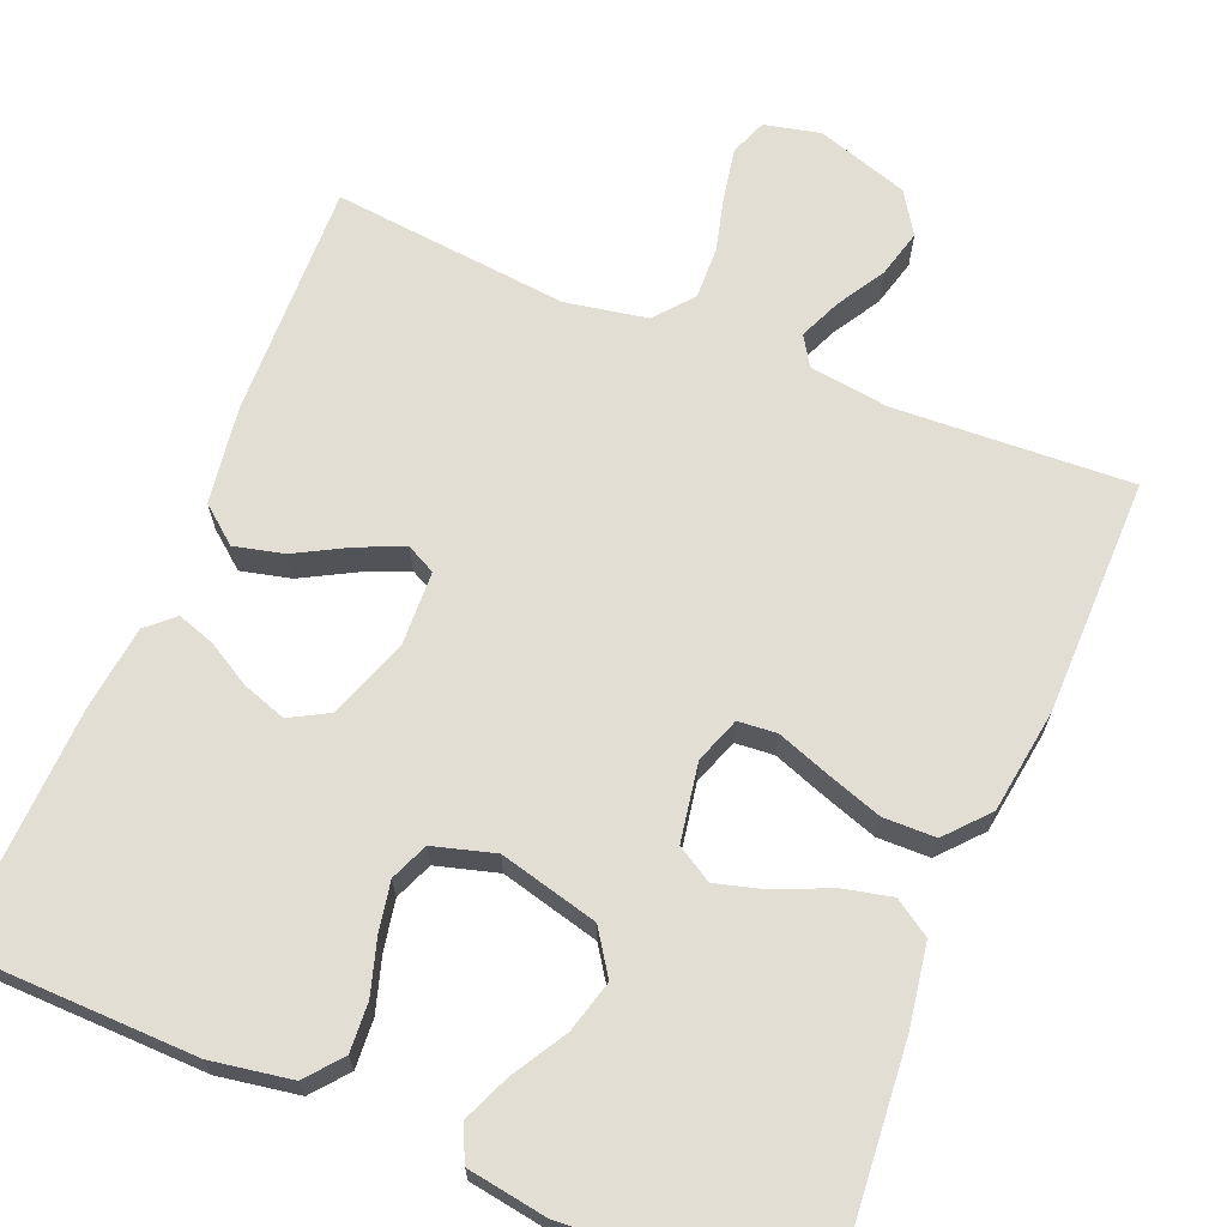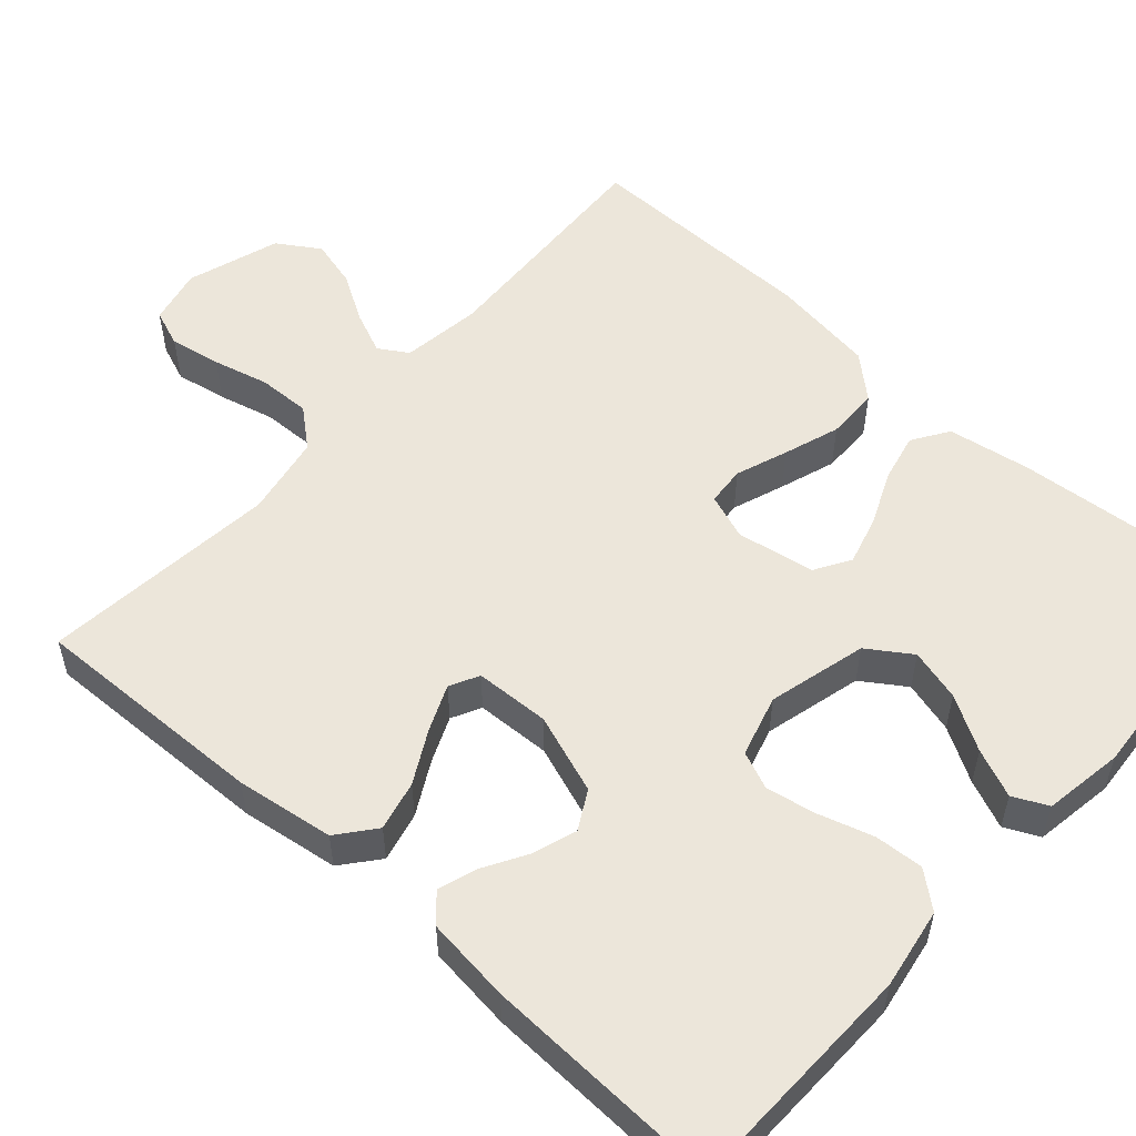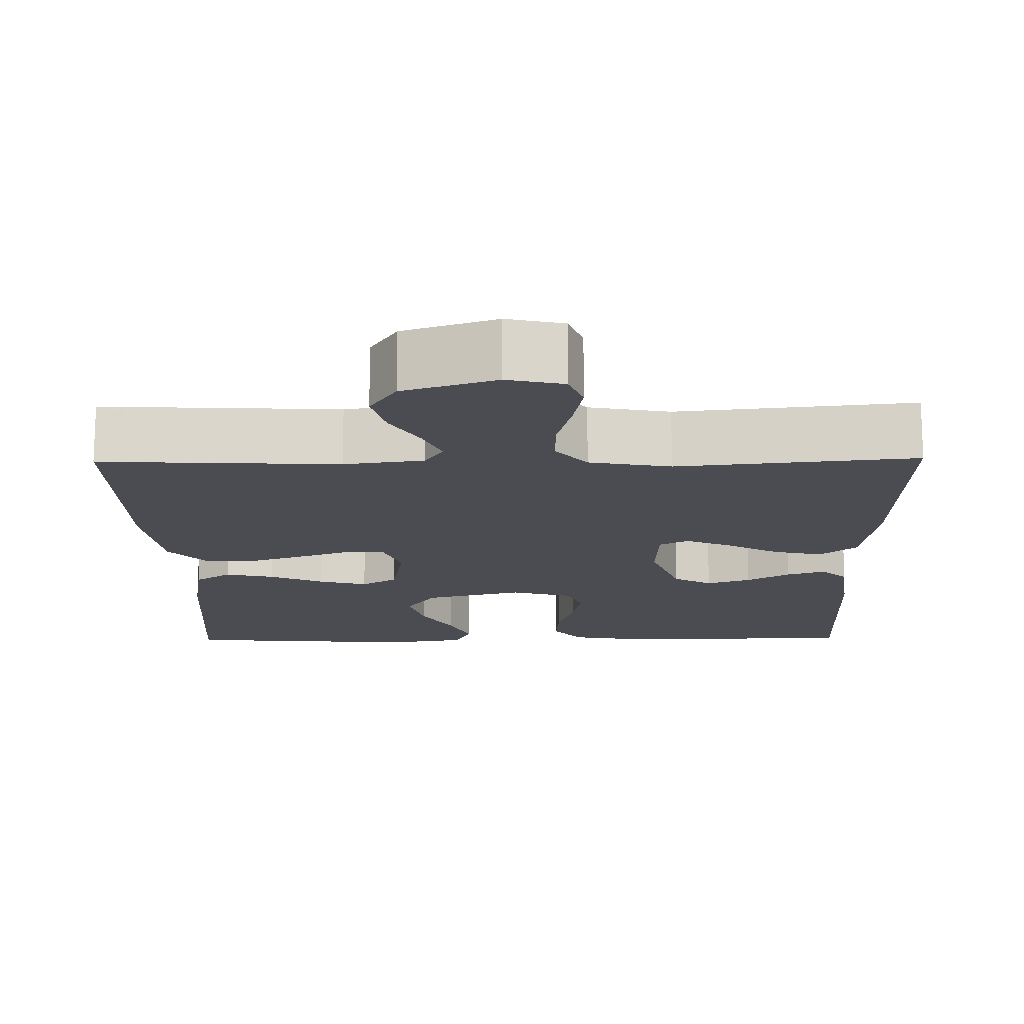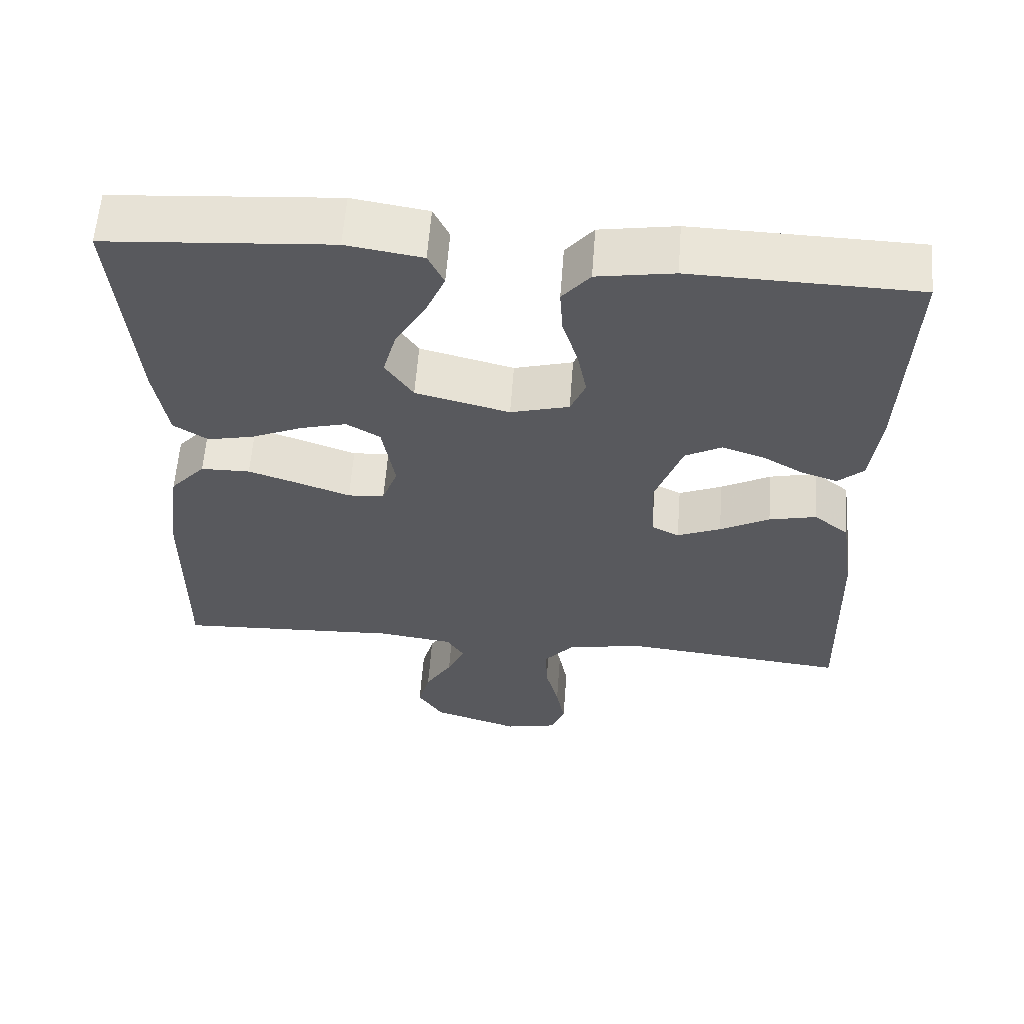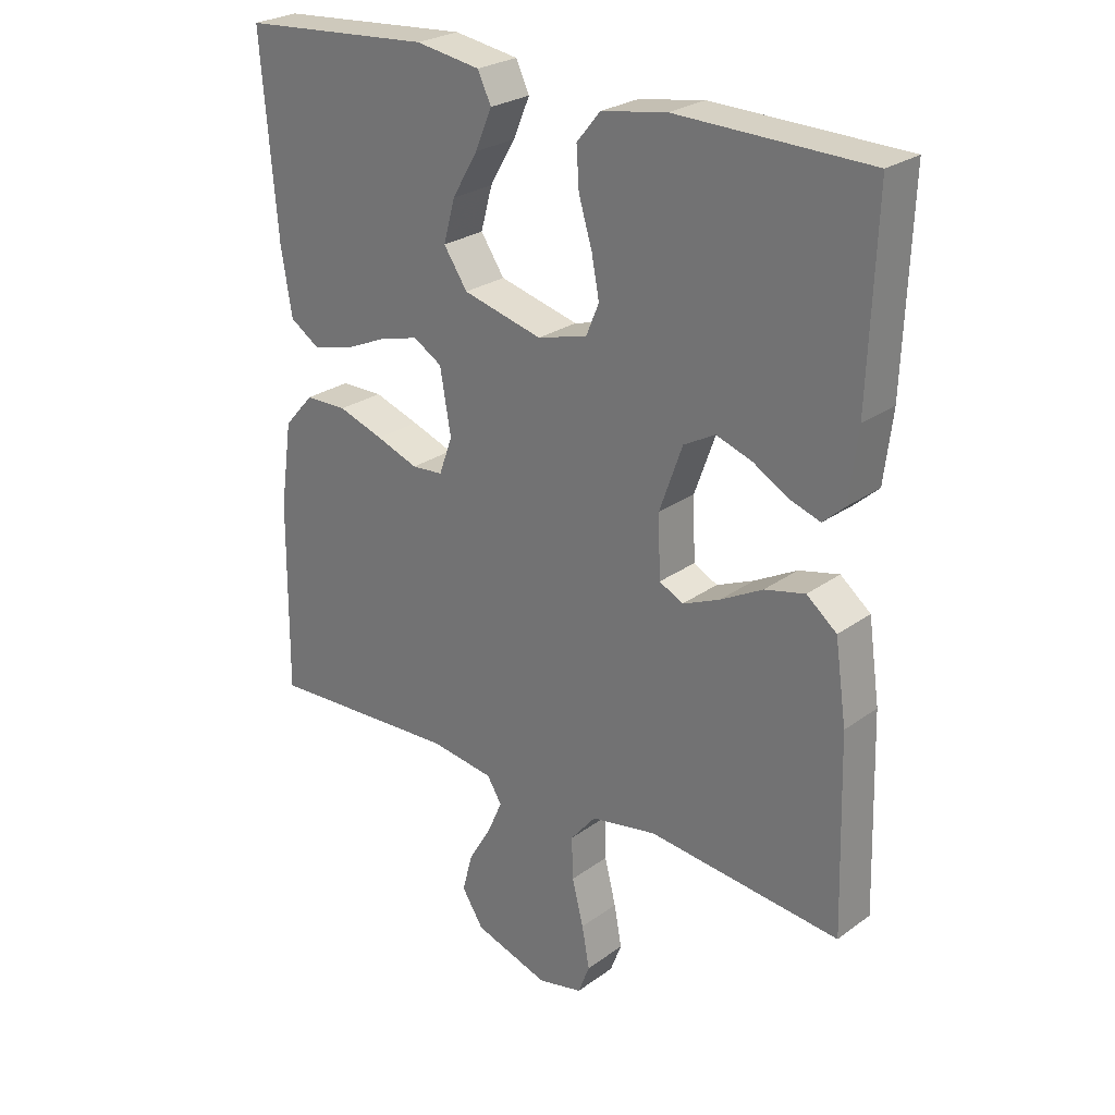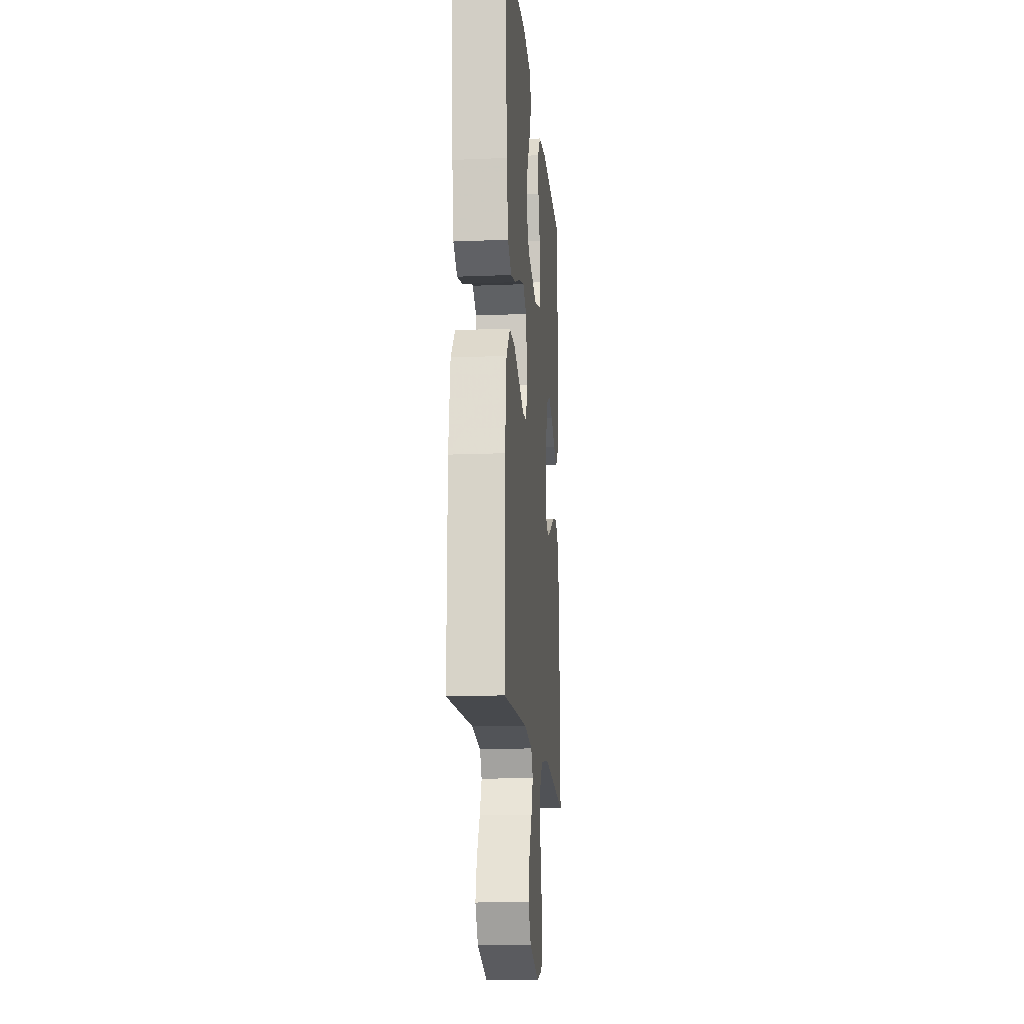
<metadata>
{"format":"obj","ext":"obj","renderer":"f3d","projection":"perspective","resolution":1024,"background":"white","views":[{"elev":67.2,"azim":22.3,"up":"+Y"},{"elev":54.4,"azim":-48.2,"up":"+Y"},{"elev":-15.5,"azim":-179.1,"up":"+Y"},{"elev":59.8,"azim":-175.7,"up":"+Z"},{"elev":25.9,"azim":-138.7,"up":"+Z"},{"elev":-15.2,"azim":95.0,"up":"+Z"}]}
</metadata>
<code>
v 0.5 0.07 0.5
v 0.475 0.07 0.2
v 0.458 0.07 0.095
v 0.412 0.07 0.065
v 0.35 0.07 0.079
v 0.282 0.07 0.109
v 0.22 0.07 0.126
v 0.175 0.07 0.099
v 0.158 0.07 0
v 0.179 0.07 -0.058
v 0.228 0.07 -0.062
v 0.294 0.07 -0.038
v 0.365 0.07 -0.014
v 0.431 0.07 -0.015
v 0.478 0.07 -0.068
v 0.497 0.07 -0.2
v 0.5 0.07 -0.5
v 0.2 0.07 -0.485
v 0.099 0.07 -0.499
v 0.076 0.07 -0.536
v 0.099 0.07 -0.589
v 0.135 0.07 -0.649
v 0.151 0.07 -0.71
v 0.117 0.07 -0.763
v 0 0.07 -0.801
v -0.071 0.07 -0.785
v -0.089 0.07 -0.738
v -0.077 0.07 -0.673
v -0.059 0.07 -0.602
v -0.057 0.07 -0.536
v -0.097 0.07 -0.488
v -0.2 0.07 -0.469
v -0.5 0.07 -0.5
v -0.491 0.07 -0.2
v -0.473 0.07 -0.076
v -0.426 0.07 -0.038
v -0.363 0.07 -0.053
v -0.297 0.07 -0.089
v -0.239 0.07 -0.114
v -0.202 0.07 -0.095
v -0.198 0.07 0
v -0.234 0.07 0.101
v -0.283 0.07 0.128
v -0.339 0.07 0.109
v -0.394 0.07 0.077
v -0.442 0.07 0.061
v -0.476 0.07 0.092
v -0.489 0.07 0.2
v -0.5 0.07 0.5
v -0.2 0.07 0.507
v -0.098 0.07 0.49
v -0.061 0.07 0.445
v -0.065 0.07 0.383
v -0.086 0.07 0.314
v -0.098 0.07 0.251
v -0.078 0.07 0.203
v 0 0.07 0.181
v 0.125 0.07 0.213
v 0.162 0.07 0.268
v 0.144 0.07 0.334
v 0.104 0.07 0.402
v 0.078 0.07 0.463
v 0.099 0.07 0.507
v 0.2 0.07 0.523
v 0.5 0 0.5
v 0.475 0 0.2
v 0.458 0 0.095
v 0.412 0 0.065
v 0.35 0 0.079
v 0.282 0 0.109
v 0.22 0 0.126
v 0.175 0 0.099
v 0.158 0 0
v 0.179 0 -0.058
v 0.228 0 -0.062
v 0.294 0 -0.038
v 0.365 0 -0.014
v 0.431 0 -0.015
v 0.478 0 -0.068
v 0.497 0 -0.2
v 0.5 0 -0.5
v 0.2 0 -0.485
v 0.099 0 -0.499
v 0.076 0 -0.536
v 0.099 0 -0.589
v 0.135 0 -0.649
v 0.151 0 -0.71
v 0.117 0 -0.763
v 0 0 -0.801
v -0.071 0 -0.785
v -0.089 0 -0.738
v -0.077 0 -0.673
v -0.059 0 -0.602
v -0.057 0 -0.536
v -0.097 0 -0.488
v -0.2 0 -0.469
v -0.5 0 -0.5
v -0.491 0 -0.2
v -0.473 0 -0.076
v -0.426 0 -0.038
v -0.363 0 -0.053
v -0.297 0 -0.089
v -0.239 0 -0.114
v -0.202 0 -0.095
v -0.198 0 0
v -0.234 0 0.101
v -0.283 0 0.128
v -0.339 0 0.109
v -0.394 0 0.077
v -0.442 0 0.061
v -0.476 0 0.092
v -0.489 0 0.2
v -0.5 0 0.5
v -0.2 0 0.507
v -0.098 0 0.49
v -0.061 0 0.445
v -0.065 0 0.383
v -0.086 0 0.314
v -0.098 0 0.251
v -0.078 0 0.203
v 0 0 0.181
v 0.125 0 0.213
v 0.162 0 0.268
v 0.144 0 0.334
v 0.104 0 0.402
v 0.078 0 0.463
v 0.099 0 0.507
v 0.2 0 0.523
f 60 61 62 63
f 59 60 63 64
f 51 52 53 54
f 51 54 55
f 50 51 55
f 49 50 55
f 48 49 55 56
f 44 45 46 47
f 43 44 47 48
f 35 36 37 38
f 35 38 39
f 32 33 34 35
f 31 32 35 39
f 30 31 39 40
f 26 27 28 29
f 24 25 26 29
f 24 29 30
f 21 22 23 24
f 20 21 24 30
f 19 20 30 40
f 15 16 17 18
f 11 12 13 14
f 11 14 15 18
f 3 4 5 6
f 3 6 7
f 2 3 7
f 59 64 1 2
f 58 59 2 7
f 57 58 7 8
f 43 48 56 57
f 42 43 57 8
f 41 42 8 9
f 40 41 9 10
f 18 19 40
f 10 11 18 40
f 127 126 125 124
f 128 127 124 123
f 118 117 116 115
f 119 118 115
f 119 115 114
f 119 114 113
f 120 119 113 112
f 111 110 109 108
f 112 111 108 107
f 102 101 100 99
f 103 102 99
f 99 98 97 96
f 103 99 96 95
f 104 103 95 94
f 93 92 91 90
f 93 90 89 88
f 94 93 88
f 88 87 86 85
f 94 88 85 84
f 104 94 84 83
f 82 81 80 79
f 78 77 76 75
f 82 79 78 75
f 70 69 68 67
f 71 70 67
f 71 67 66
f 66 65 128 123
f 71 66 123 122
f 72 71 122 121
f 121 120 112 107
f 72 121 107 106
f 73 72 106 105
f 74 73 105 104
f 104 83 82
f 104 82 75 74
f 1 65 66 2
f 2 66 67 3
f 3 67 68 4
f 4 68 69 5
f 5 69 70 6
f 6 70 71 7
f 7 71 72 8
f 8 72 73 9
f 9 73 74 10
f 10 74 75 11
f 11 75 76 12
f 12 76 77 13
f 13 77 78 14
f 14 78 79 15
f 15 79 80 16
f 16 80 81 17
f 17 81 82 18
f 18 82 83 19
f 19 83 84 20
f 20 84 85 21
f 21 85 86 22
f 22 86 87 23
f 23 87 88 24
f 24 88 89 25
f 25 89 90 26
f 26 90 91 27
f 27 91 92 28
f 28 92 93 29
f 29 93 94 30
f 30 94 95 31
f 31 95 96 32
f 32 96 97 33
f 33 97 98 34
f 34 98 99 35
f 35 99 100 36
f 36 100 101 37
f 37 101 102 38
f 38 102 103 39
f 39 103 104 40
f 40 104 105 41
f 41 105 106 42
f 42 106 107 43
f 43 107 108 44
f 44 108 109 45
f 45 109 110 46
f 46 110 111 47
f 47 111 112 48
f 48 112 113 49
f 49 113 114 50
f 50 114 115 51
f 51 115 116 52
f 52 116 117 53
f 53 117 118 54
f 54 118 119 55
f 55 119 120 56
f 56 120 121 57
f 57 121 122 58
f 58 122 123 59
f 59 123 124 60
f 60 124 125 61
f 61 125 126 62
f 62 126 127 63
f 63 127 128 64
f 64 128 65 1

</code>
